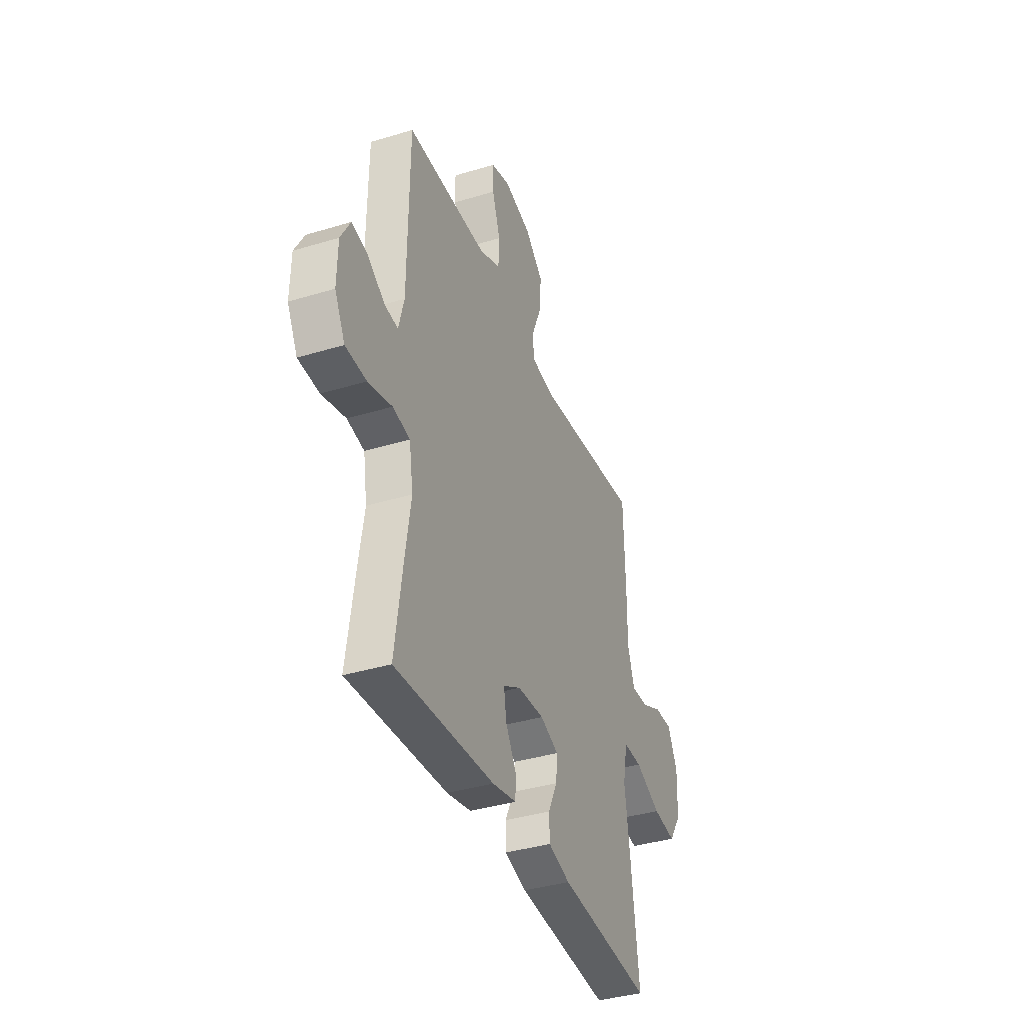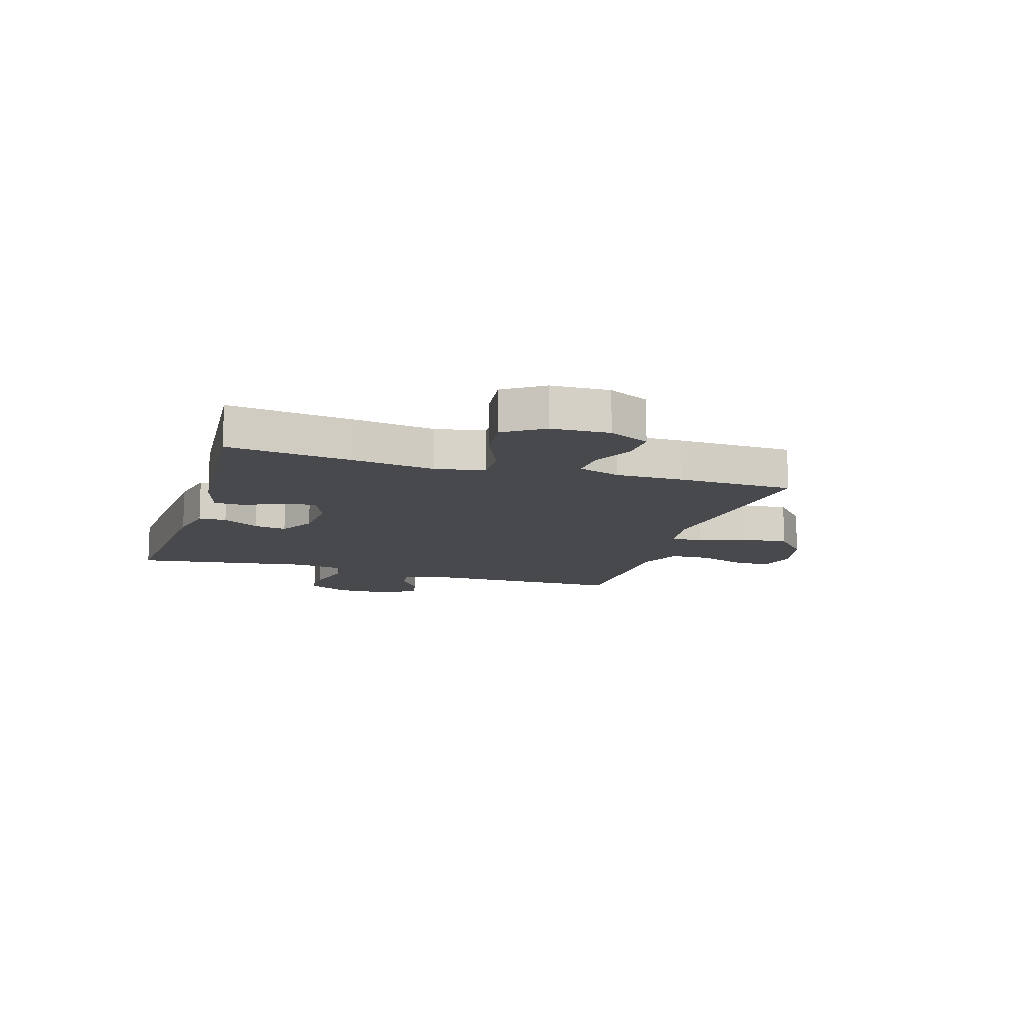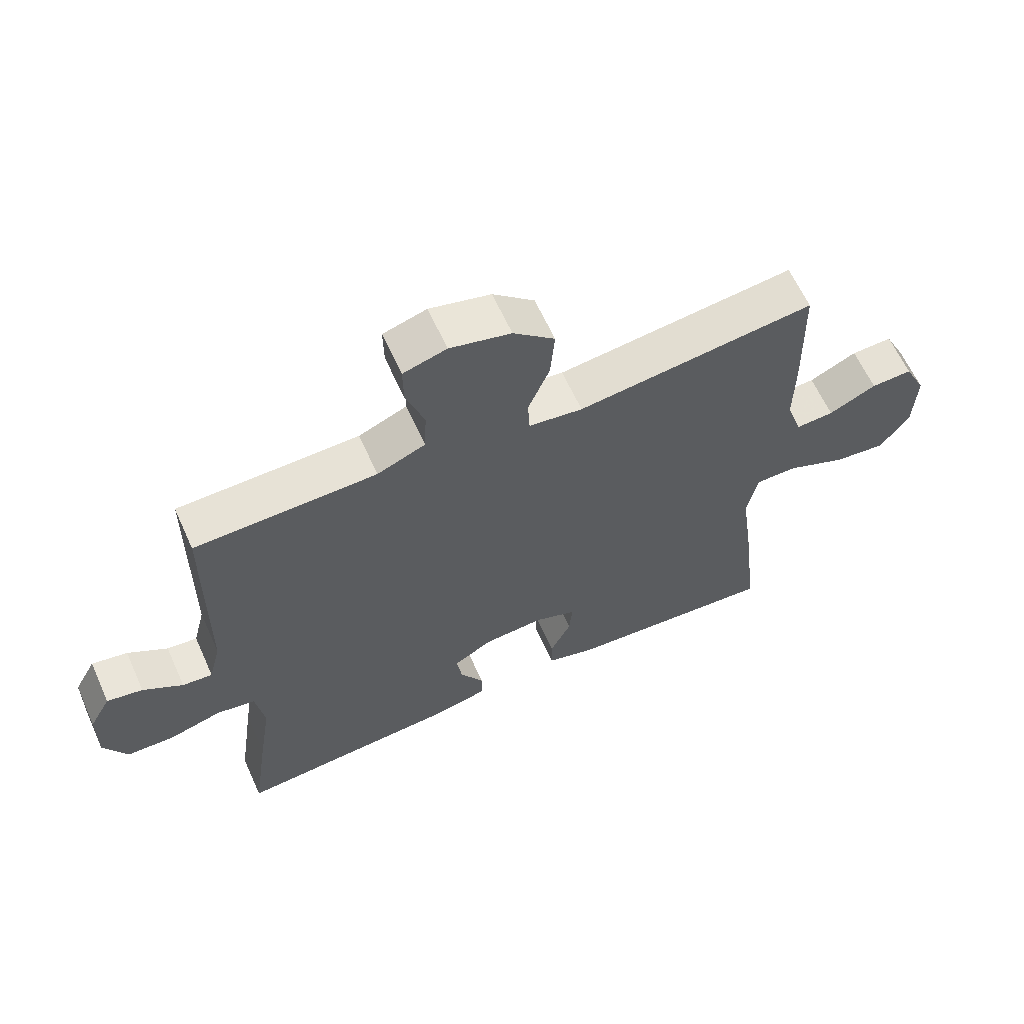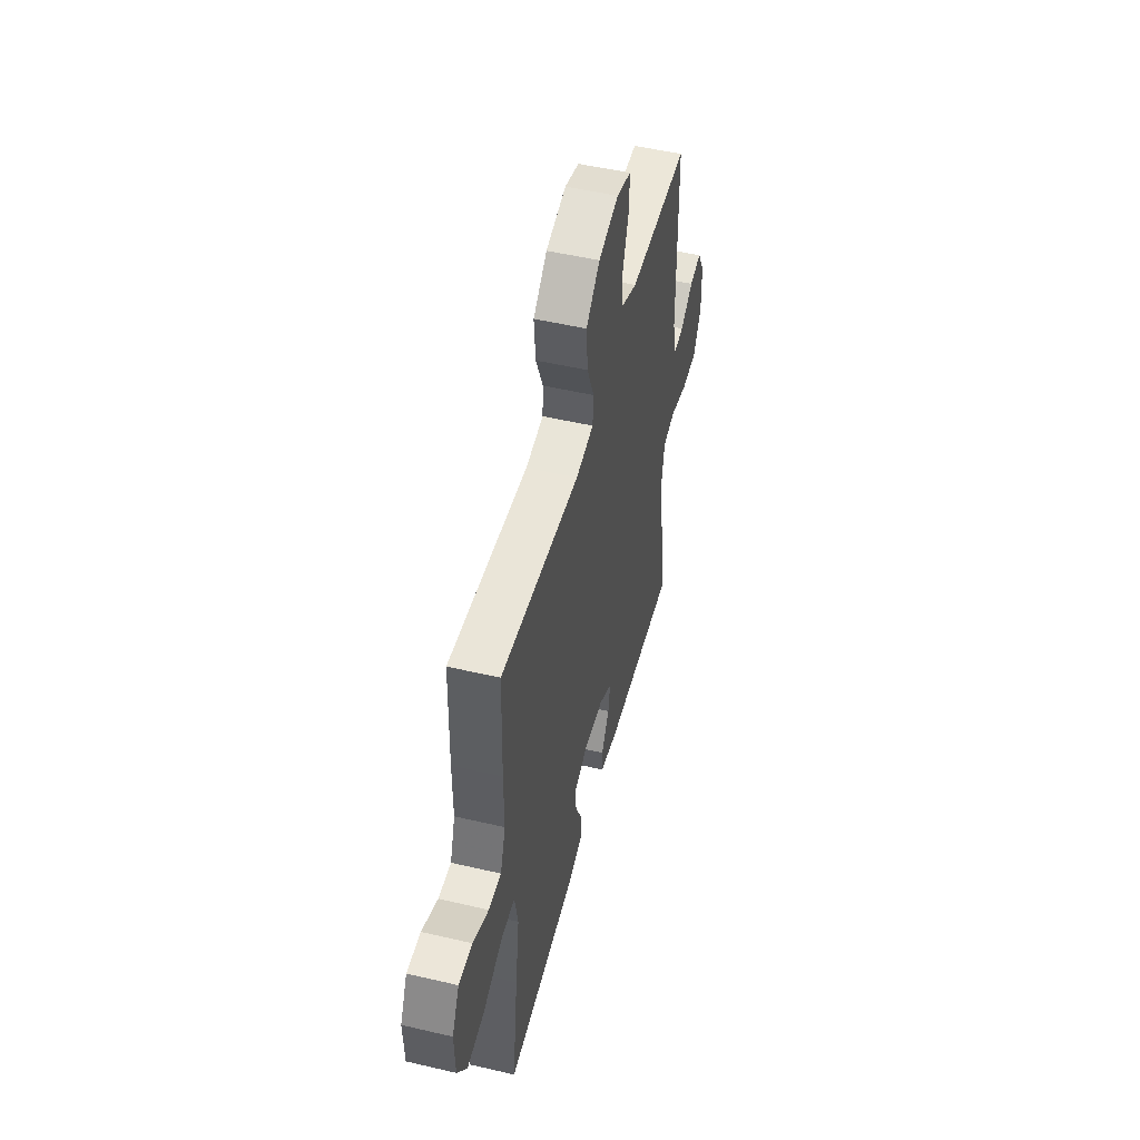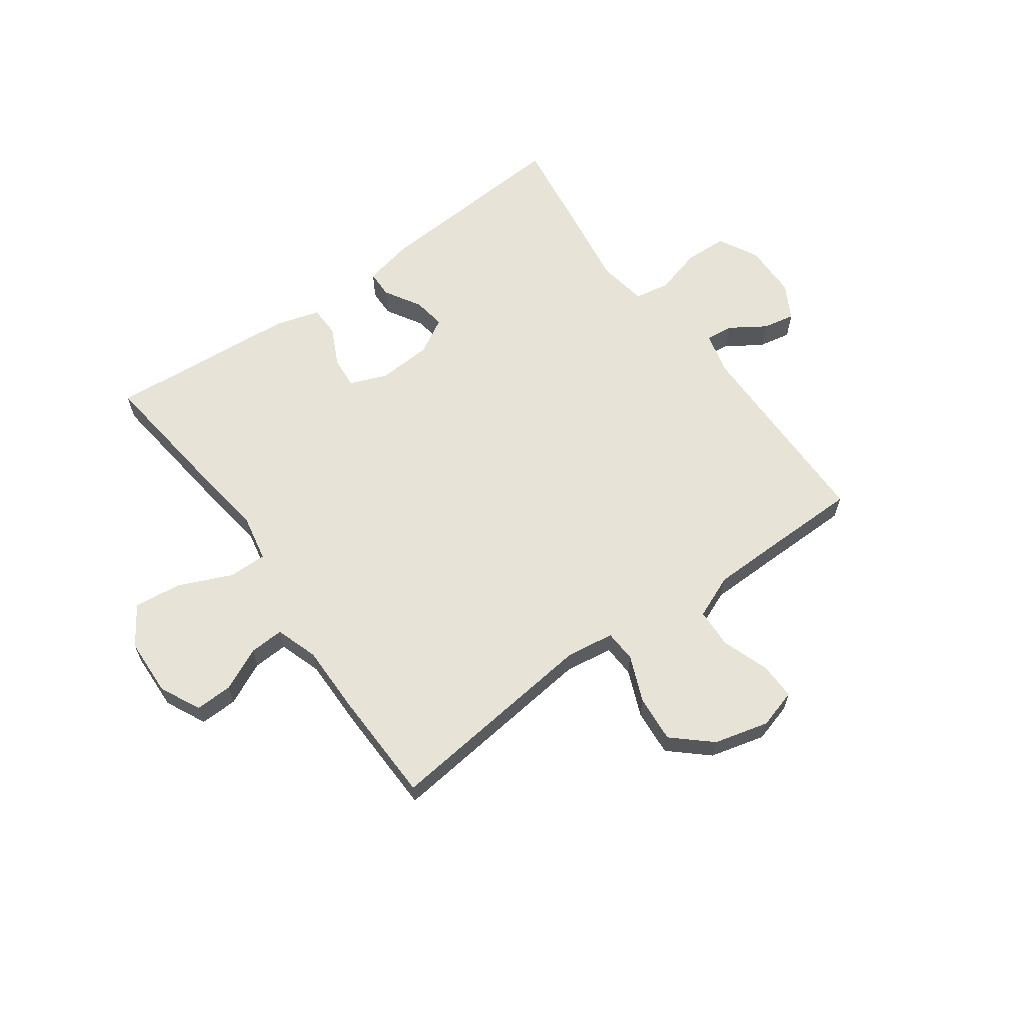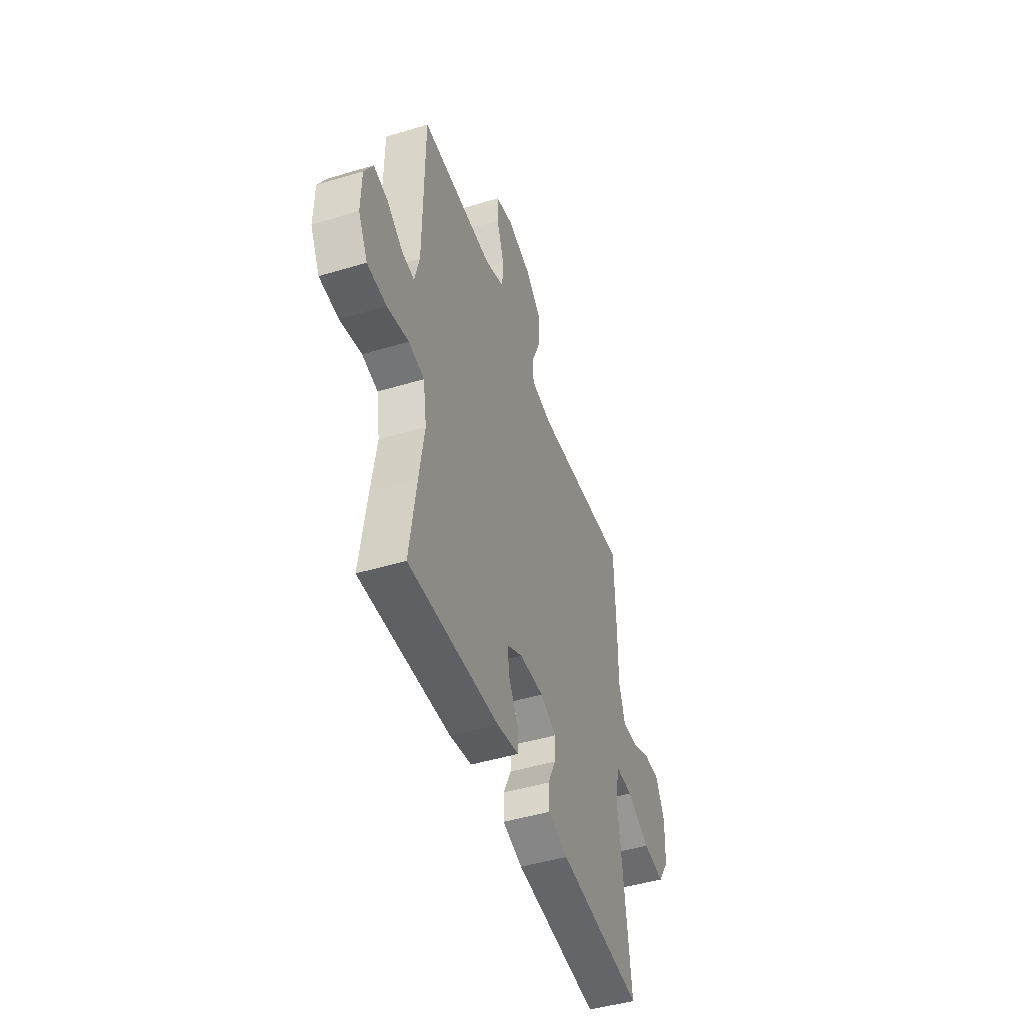
<metadata>
{"format":"obj","ext":"obj","renderer":"f3d","projection":"perspective","resolution":1024,"background":"white","views":[{"elev":-38.0,"azim":111.1,"up":"+Z"},{"elev":-12.5,"azim":-107.1,"up":"+Y"},{"elev":62.7,"azim":155.7,"up":"+Z"},{"elev":50.3,"azim":-75.6,"up":"+Z"},{"elev":62.7,"azim":-35.8,"up":"+Y"},{"elev":-47.3,"azim":108.8,"up":"+Z"}]}
</metadata>
<code>
v -0.5 0.07 0.5
v -0.119 0.07 0.457
v -0.033 0.07 0.469
v -0.03 0.07 0.526
v -0.064 0.07 0.608
v -0.071 0.07 0.691
v -0.005 0.07 0.75
v 0.092 0.07 0.775
v 0.161 0.07 0.755
v 0.16 0.07 0.69
v 0.131 0.07 0.606
v 0.134 0.07 0.536
v 0.211 0.07 0.504
v 0.33 0.07 0.502
v 0.5 0.07 0.5
v 0.504 0.07 0.139
v 0.523 0.07 0.064
v 0.571 0.07 0.069
v 0.634 0.07 0.11
v 0.691 0.07 0.121
v 0.725 0.07 0.059
v 0.727 0.07 -0.038
v 0.69 0.07 -0.108
v 0.615 0.07 -0.111
v 0.53 0.07 -0.088
v 0.468 0.07 -0.099
v 0.454 0.07 -0.187
v 0.474 0.07 -0.317
v 0.5 0.07 -0.5
v 0.144 0.07 -0.476
v 0.057 0.07 -0.457
v 0.056 0.07 -0.408
v 0.094 0.07 -0.344
v 0.103 0.07 -0.286
v 0.04 0.07 -0.25
v -0.056 0.07 -0.244
v -0.122 0.07 -0.27
v -0.117 0.07 -0.327
v -0.084 0.07 -0.395
v -0.085 0.07 -0.45
v -0.164 0.07 -0.473
v -0.5 0.07 -0.5
v -0.473 0.07 -0.271
v -0.454 0.07 -0.134
v -0.471 0.07 -0.048
v -0.539 0.07 -0.049
v -0.633 0.07 -0.09
v -0.717 0.07 -0.1
v -0.763 0.07 -0.031
v -0.767 0.07 0.072
v -0.732 0.07 0.144
v -0.666 0.07 0.142
v -0.59 0.07 0.106
v -0.529 0.07 0.103
v -0.504 0.07 0.178
v -0.505 0.07 0.296
v -0.5 0 0.5
v -0.119 0 0.457
v -0.033 0 0.469
v -0.03 0 0.526
v -0.064 0 0.608
v -0.071 0 0.691
v -0.005 0 0.75
v 0.092 0 0.775
v 0.161 0 0.755
v 0.16 0 0.69
v 0.131 0 0.606
v 0.134 0 0.536
v 0.211 0 0.504
v 0.33 0 0.502
v 0.5 0 0.5
v 0.504 0 0.139
v 0.523 0 0.064
v 0.571 0 0.069
v 0.634 0 0.11
v 0.691 0 0.121
v 0.725 0 0.059
v 0.727 0 -0.038
v 0.69 0 -0.108
v 0.615 0 -0.111
v 0.53 0 -0.088
v 0.468 0 -0.099
v 0.454 0 -0.187
v 0.474 0 -0.317
v 0.5 0 -0.5
v 0.144 0 -0.476
v 0.057 0 -0.457
v 0.056 0 -0.408
v 0.094 0 -0.344
v 0.103 0 -0.286
v 0.04 0 -0.25
v -0.056 0 -0.244
v -0.122 0 -0.27
v -0.117 0 -0.327
v -0.084 0 -0.395
v -0.085 0 -0.45
v -0.164 0 -0.473
v -0.5 0 -0.5
v -0.473 0 -0.271
v -0.454 0 -0.134
v -0.471 0 -0.048
v -0.539 0 -0.049
v -0.633 0 -0.09
v -0.717 0 -0.1
v -0.763 0 -0.031
v -0.767 0 0.072
v -0.732 0 0.144
v -0.666 0 0.142
v -0.59 0 0.106
v -0.529 0 0.103
v -0.504 0 0.178
v -0.505 0 0.296
f 55 56 1 2
f 54 55 2 3
f 51 52 53
f 50 51 53
f 49 50 53
f 48 49 53
f 47 48 53
f 46 47 53
f 45 46 53 54
f 42 43 44
f 41 42 44
f 40 41 44
f 39 40 44
f 38 39 44
f 37 38 44 45
f 45 54 3
f 37 45 3
f 36 37 3
f 31 32 33
f 30 31 33
f 29 30 33
f 28 29 33
f 27 28 33
f 26 27 33 34
f 23 24 25
f 22 23 25
f 21 22 25
f 20 21 25
f 19 20 25
f 18 19 25
f 17 18 25 26
f 26 34 35
f 17 26 35
f 16 17 35
f 9 10 11
f 8 9 11
f 7 8 11
f 6 7 11
f 5 6 11
f 4 5 11
f 4 11 12
f 3 4 12 13
f 35 36 3
f 16 35 3
f 15 16 3
f 14 15 3
f 3 13 14
f 58 57 112 111
f 59 58 111 110
f 109 108 107
f 109 107 106
f 109 106 105
f 109 105 104
f 109 104 103
f 109 103 102
f 110 109 102 101
f 100 99 98
f 100 98 97
f 100 97 96
f 100 96 95
f 100 95 94
f 101 100 94 93
f 59 110 101
f 59 101 93
f 59 93 92
f 89 88 87
f 89 87 86
f 89 86 85
f 89 85 84
f 89 84 83
f 90 89 83 82
f 81 80 79
f 81 79 78
f 81 78 77
f 81 77 76
f 81 76 75
f 81 75 74
f 82 81 74 73
f 91 90 82
f 91 82 73
f 91 73 72
f 67 66 65
f 67 65 64
f 67 64 63
f 67 63 62
f 67 62 61
f 67 61 60
f 68 67 60
f 69 68 60 59
f 59 92 91
f 59 91 72
f 59 72 71
f 59 71 70
f 70 69 59
f 1 57 58 2
f 2 58 59 3
f 3 59 60 4
f 4 60 61 5
f 5 61 62 6
f 6 62 63 7
f 7 63 64 8
f 8 64 65 9
f 9 65 66 10
f 10 66 67 11
f 11 67 68 12
f 12 68 69 13
f 13 69 70 14
f 14 70 71 15
f 15 71 72 16
f 16 72 73 17
f 17 73 74 18
f 18 74 75 19
f 19 75 76 20
f 20 76 77 21
f 21 77 78 22
f 22 78 79 23
f 23 79 80 24
f 24 80 81 25
f 25 81 82 26
f 26 82 83 27
f 27 83 84 28
f 28 84 85 29
f 29 85 86 30
f 30 86 87 31
f 31 87 88 32
f 32 88 89 33
f 33 89 90 34
f 34 90 91 35
f 35 91 92 36
f 36 92 93 37
f 37 93 94 38
f 38 94 95 39
f 39 95 96 40
f 40 96 97 41
f 41 97 98 42
f 42 98 99 43
f 43 99 100 44
f 44 100 101 45
f 45 101 102 46
f 46 102 103 47
f 47 103 104 48
f 48 104 105 49
f 49 105 106 50
f 50 106 107 51
f 51 107 108 52
f 52 108 109 53
f 53 109 110 54
f 54 110 111 55
f 55 111 112 56
f 56 112 57 1

</code>
